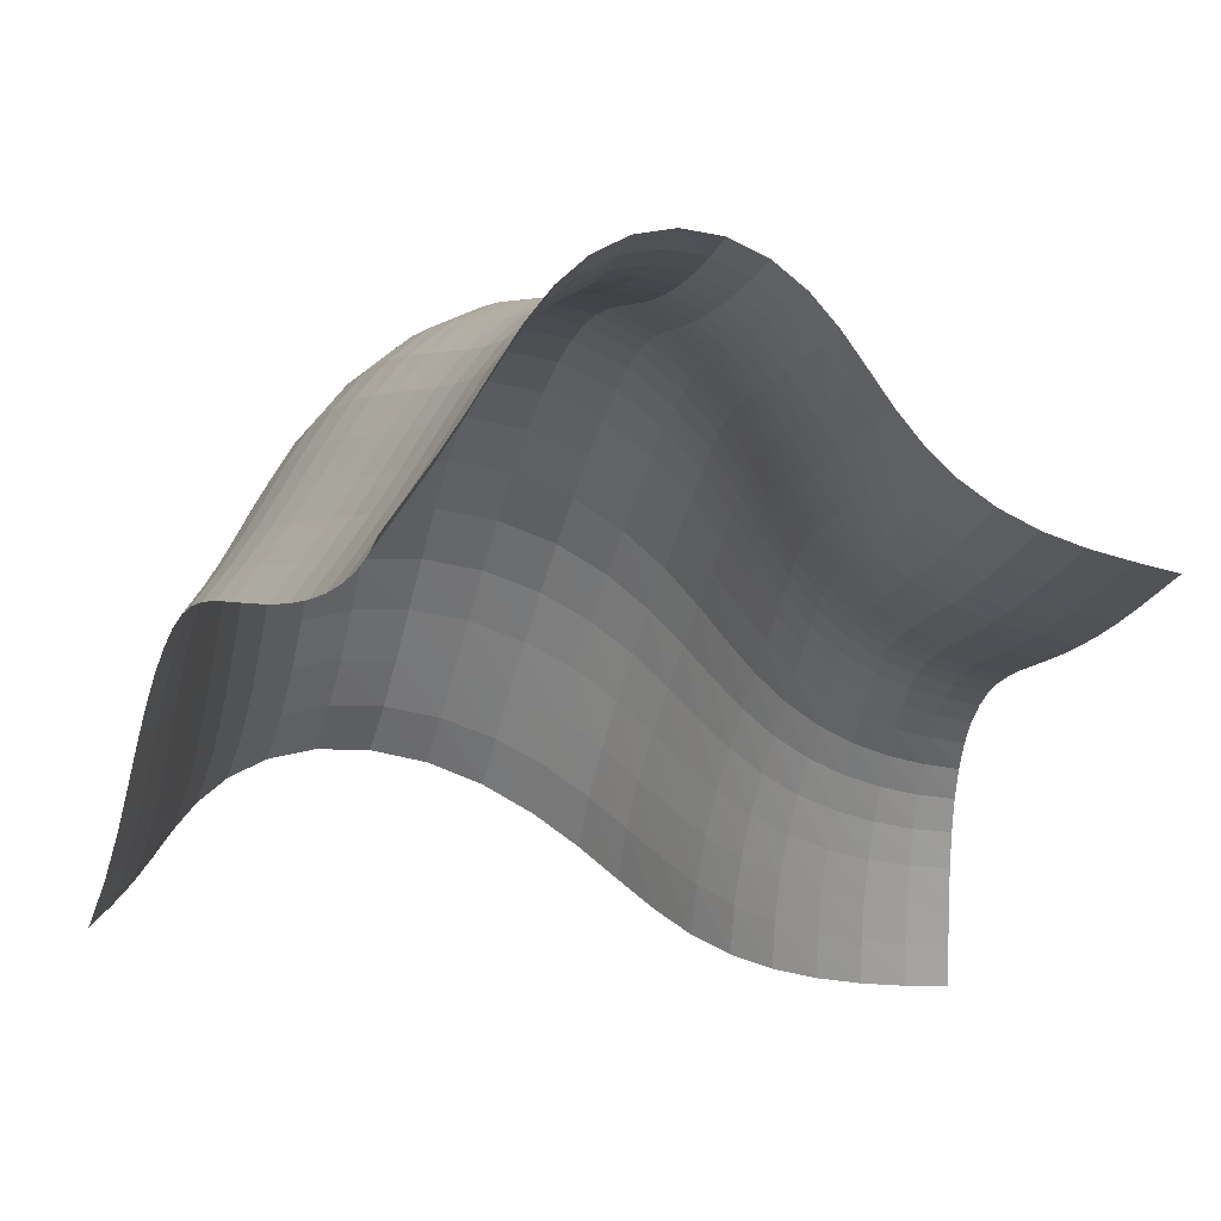
<metadata>
{"format":"obj","ext":"obj","renderer":"f3d","projection":"perspective","resolution":1024,"background":"white","views":[{"elev":-33.1,"azim":-15.6,"up":"+Z"}]}
</metadata>
<code>
v 6.545 5.355 -3.976
v 6.965 5.149 -3.235
v 7.377 4.944 -2.5
v 7.756 4.738 -1.767
v 8.106 4.527 -1.043
v 8.463 4.314 -0.337
v 8.88 4.111 0.3267
v 9.401 3.931 0.9094
v 10.05 3.798 1.357
v 10.8 3.733 1.608
v 11.6 3.752 1.623
v 12.37 3.856 1.417
v 13.05 4.027 1.041
v 13.63 4.233 0.5597
v 14.14 4.448 0.03101
v 14.63 4.647 -0.5016
v 15.16 4.815 -1.006
v 15.75 4.945 -1.458
v 16.43 5.038 -1.828
v 17.18 5.095 -2.098
v 17.97 5.127 -2.27
v 18.78 5.143 -2.372
v 19.6 5.155 -2.446
v 6.57 6.204 -3.753
v 6.991 5.991 -3.01
v 7.404 5.774 -2.275
v 7.786 5.55 -1.541
v 8.139 5.322 -0.814
v 8.499 5.095 -0.1102
v 8.916 4.881 0.5458
v 9.43 4.695 1.117
v 10.06 4.56 1.551
v 10.79 4.495 1.795
v 11.56 4.515 1.813
v 12.3 4.615 1.617
v 12.97 4.776 1.254
v 13.55 4.973 0.7804
v 14.07 5.182 0.2492
v 14.58 5.381 -0.2942
v 15.12 5.558 -0.8117
v 15.74 5.701 -1.272
v 16.43 5.808 -1.645
v 17.18 5.878 -1.915
v 17.97 5.919 -2.086
v 18.78 5.94 -2.188
v 19.6 5.954 -2.261
v 6.553 7.054 -3.502
v 6.978 6.832 -2.752
v 7.394 6.601 -2.013
v 7.776 6.36 -1.276
v 8.13 6.112 -0.5467
v 8.491 5.866 0.1568
v 8.907 5.634 0.8095
v 9.422 5.434 1.374
v 10.05 5.29 1.802
v 10.77 5.222 2.041
v 11.53 5.243 2.059
v 12.26 5.345 1.866
v 12.92 5.51 1.506
v 13.5 5.711 1.03
v 14.02 5.926 0.491
v 14.53 6.133 -0.06528
v 15.09 6.319 -0.5982
v 15.71 6.473 -1.072
v 16.41 6.59 -1.454
v 17.17 6.668 -1.729
v 17.97 6.713 -1.903
v 18.78 6.738 -2.006
v 19.6 6.755 -2.08
v 6.489 7.905 -3.214
v 6.92 7.669 -2.457
v 7.339 7.423 -1.712
v 7.722 7.164 -0.9706
v 8.078 6.895 -0.239
v 8.442 6.626 0.4658
v 8.863 6.373 1.118
v 9.383 6.156 1.681
v 10.02 6.001 2.105
v 10.74 5.928 2.341
v 11.51 5.951 2.355
v 12.24 6.06 2.161
v 12.9 6.234 1.797
v 13.48 6.447 1.314
v 14 6.673 0.7648
v 14.51 6.893 0.1946
v 15.07 7.091 -0.3541
v 15.7 7.255 -0.8424
v 16.41 7.378 -1.237
v 17.17 7.46 -1.52
v 17.97 7.507 -1.699
v 18.79 7.532 -1.804
v 19.6 7.55 -1.879
v 6.377 8.753 -2.884
v 6.816 8.5 -2.122
v 7.238 8.237 -1.372
v 7.623 7.959 -0.626
v 7.982 7.668 0.1096
v 8.351 7.377 0.8183
v 8.782 7.102 1.474
v 9.315 6.867 2.04
v 9.966 6.699 2.464
v 10.71 6.622 2.697
v 11.49 6.647 2.708
v 12.23 6.765 2.507
v 12.9 6.951 2.133
v 13.48 7.179 1.639
v 14.01 7.422 1.076
v 14.52 7.657 0.4905
v 15.08 7.867 -0.07454
v 15.71 8.039 -0.5785
v 16.41 8.166 -0.9861
v 17.18 8.249 -1.279
v 17.98 8.294 -1.466
v 18.79 8.318 -1.574
v 19.6 8.335 -1.65
v 6.219 9.591 -2.509
v 6.665 9.319 -1.746
v 7.091 9.039 -0.9943
v 7.479 8.744 -0.2445
v 7.843 8.434 0.4967
v 8.22 8.121 1.213
v 8.665 7.826 1.878
v 9.219 7.574 2.451
v 9.896 7.394 2.881
v 10.67 7.313 3.113
v 11.47 7.341 3.118
v 12.24 7.467 2.906
v 12.92 7.667 2.517
v 13.52 7.911 2.006
v 14.04 8.17 1.426
v 14.56 8.419 0.8231
v 15.11 8.64 0.2411
v 15.74 8.82 -0.2791
v 16.44 8.949 -0.7011
v 17.2 9.029 -1.006
v 18 9.071 -1.201
v 18.8 9.089 -1.315
v 19.61 9.104 -1.39
v 6.024 10.41 -2.093
v 6.477 10.12 -1.336
v 6.905 9.828 -0.5853
v 7.297 9.518 0.1676
v 7.665 9.193 0.9163
v 8.053 8.865 1.644
v 8.516 8.553 2.324
v 9.097 8.286 2.913
v 9.809 8.097 3.352
v 10.62 8.012 3.587
v 11.47 8.042 3.585
v 12.27 8.177 3.357
v 12.97 8.389 2.947
v 13.58 8.647 2.413
v 14.12 8.919 1.811
v 14.63 9.18 1.189
v 15.18 9.409 0.5886
v 15.8 9.592 0.05193
v 16.49 9.72 -0.3851
v 17.25 9.796 -0.7032
v 18.03 9.831 -0.9079
v 18.83 9.842 -1.028
v 19.62 9.851 -1.105
v 5.809 11.21 -1.645
v 6.264 10.9 -0.9015
v 6.692 10.6 -0.1554
v 7.084 10.29 0.6001
v 7.458 9.955 1.359
v 7.857 9.617 2.104
v 8.34 9.294 2.806
v 8.954 9.018 3.417
v 9.71 8.823 3.873
v 10.57 8.735 4.113
v 11.47 8.767 4.102
v 12.31 8.907 3.854
v 13.05 9.127 3.417
v 13.68 9.394 2.854
v 14.22 9.674 2.225
v 14.74 9.94 1.579
v 15.28 10.17 0.9593
v 15.89 10.35 0.4059
v 16.57 10.48 -0.0462
v 17.31 10.55 -0.3776
v 18.08 10.57 -0.5935
v 18.86 10.57 -0.7209
v 19.64 10.57 -0.8002
v 5.588 11.98 -1.179
v 6.04 11.67 -0.4561
v 6.464 11.37 0.2818
v 6.854 11.06 1.04
v 7.231 10.73 1.812
v 7.64 10.39 2.58
v 8.145 10.07 3.311
v 8.795 9.788 3.952
v 9.602 9.59 4.431
v 10.52 9.502 4.679
v 11.48 9.534 4.66
v 12.38 9.675 4.387
v 13.16 9.896 3.916
v 13.81 10.16 3.317
v 14.36 10.44 2.655
v 14.87 10.71 1.982
v 15.41 10.93 1.341
v 16.01 11.1 0.7703
v 16.68 11.22 0.3037
v 17.4 11.28 -0.04084
v 18.15 11.29 -0.268
v 18.91 11.28 -0.404
v 19.67 11.27 -0.4871
v 5.379 12.72 -0.7151
v 5.82 12.42 -0.01808
v 6.235 12.13 0.7095
v 6.62 11.84 1.471
v 6.996 11.52 2.259
v 7.414 11.2 3.055
v 7.94 10.88 3.823
v 8.628 10.61 4.501
v 9.489 10.42 5.009
v 10.48 10.33 5.269
v 11.5 10.36 5.241
v 12.46 10.5 4.939
v 13.28 10.71 4.428
v 13.96 10.97 3.786
v 14.52 11.23 3.086
v 15.04 11.48 2.382
v 15.57 11.69 1.718
v 16.15 11.85 1.13
v 16.8 11.95 0.6488
v 17.51 11.99 0.2921
v 18.24 11.99 0.0542
v 18.98 11.97 -0.0904
v 19.71 11.94 -0.1781
v 5.196 13.43 -0.2767
v 5.617 13.16 0.3918
v 6.017 12.9 1.108
v 6.392 12.63 1.875
v 6.765 12.35 2.683
v 7.19 12.05 3.512
v 7.735 11.76 4.321
v 8.461 11.51 5.042
v 9.379 11.33 5.584
v 10.44 11.25 5.859
v 11.53 11.27 5.82
v 12.55 11.4 5.488
v 13.42 11.59 4.933
v 14.13 11.82 4.243
v 14.7 12.06 3.5
v 15.22 12.29 2.762
v 15.74 12.47 2.073
v 16.31 12.6 1.466
v 16.94 12.67 0.9715
v 17.63 12.7 0.6034
v 18.34 12.68 0.3558
v 19.06 12.64 0.2035
v 19.77 12.6 0.1117
v 5.047 14.12 0.1082
v 5.442 13.89 0.7496
v 5.821 13.68 1.457
v 6.184 13.45 2.23
v 6.551 13.21 3.06
v 6.979 12.96 3.925
v 7.542 12.72 4.779
v 8.304 12.5 5.547
v 9.276 12.34 6.125
v 10.4 12.26 6.416
v 11.57 12.28 6.369
v 12.65 12.39 6.004
v 13.57 12.55 5.402
v 14.3 12.74 4.663
v 14.89 12.94 3.875
v 15.41 13.12 3.102
v 15.92 13.26 2.386
v 16.48 13.36 1.761
v 17.09 13.4 1.253
v 17.76 13.4 0.8748
v 18.45 13.37 0.6188
v 19.15 13.31 0.46
v 19.85 13.26 0.3656
v 4.933 14.78 0.4122
v 5.297 14.62 1.032
v 5.655 14.46 1.734
v 6.003 14.3 2.517
v 6.363 14.12 3.369
v 6.793 13.94 4.269
v 7.371 13.75 5.167
v 8.165 13.58 5.98
v 9.188 13.45 6.596
v 10.38 13.39 6.903
v 11.61 13.4 6.848
v 12.75 13.47 6.453
v 13.71 13.59 5.806
v 14.47 13.73 5.019
v 15.08 13.87 4.187
v 15.6 13.99 3.379
v 16.1 14.08 2.638
v 16.65 14.13 1.995
v 17.25 14.14 1.475
v 17.89 14.11 1.087
v 18.57 14.06 0.8234
v 19.25 13.99 0.6595
v 19.93 13.92 0.5638
v 4.847 15.42 0.6124
v 5.183 15.34 1.219
v 5.522 15.26 1.92
v 5.857 15.18 2.714
v 6.21 15.08 3.589
v 6.642 14.97 4.519
v 7.233 14.85 5.456
v 8.055 14.75 6.309
v 9.12 14.67 6.956
v 10.36 14.62 7.278
v 11.65 14.62 7.216
v 12.84 14.66 6.795
v 13.84 14.72 6.11
v 14.63 14.79 5.28
v 15.25 14.86 4.41
v 15.77 14.91 3.571
v 16.27 14.93 2.806
v 16.8 14.93 2.147
v 17.39 14.89 1.615
v 18.02 14.83 1.218
v 18.68 14.75 0.9481
v 19.35 14.66 0.7799
v 20.02 14.58 0.6834
v 4.778 16.05 0.6922
v 5.096 16.06 1.295
v 5.422 16.08 2.001
v 5.75 16.08 2.807
v 6.1 16.07 3.7
v 6.533 16.05 4.655
v 7.136 16.02 5.62
v 7.98 15.99 6.501
v 9.077 15.96 7.17
v 10.36 15.94 7.502
v 11.69 15.93 7.435
v 12.92 15.92 6.995
v 13.95 15.91 6.282
v 14.76 15.91 5.42
v 15.38 15.89 4.52
v 15.91 15.86 3.656
v 16.4 15.81 2.872
v 16.93 15.74 2.198
v 17.51 15.65 1.654
v 18.13 15.55 1.248
v 18.79 15.44 0.9716
v 19.45 15.33 0.7992
v 20.11 15.23 0.7019
v 4.718 16.67 0.6426
v 5.032 16.79 1.251
v 5.357 16.9 1.968
v 5.684 17 2.786
v 6.035 17.09 3.693
v 6.473 17.16 4.663
v 7.086 17.22 5.643
v 7.945 17.27 6.536
v 9.063 17.3 7.213
v 10.37 17.3 7.549
v 11.72 17.28 7.479
v 12.98 17.23 7.028
v 14.03 17.16 6.3
v 14.84 17.07 5.42
v 15.48 16.96 4.501
v 16 16.84 3.619
v 16.5 16.71 2.819
v 17.03 16.57 2.132
v 17.61 16.42 1.578
v 18.23 16.27 1.163
v 18.88 16.13 0.8797
v 19.55 16 0.7038
v 20.2 15.87 0.6068
v 4.666 17.3 0.4593
v 4.992 17.54 1.086
v 5.326 17.75 1.818
v 5.659 17.94 2.648
v 6.016 18.12 3.565
v 6.462 18.28 4.541
v 7.083 18.43 5.521
v 7.95 18.56 6.411
v 9.075 18.64 7.082
v 10.39 18.68 7.413
v 11.75 18.64 7.34
v 13.01 18.55 6.888
v 14.06 18.41 6.157
v 14.89 18.24 5.273
v 15.53 18.04 4.346
v 16.06 17.84 3.454
v 16.56 17.62 2.644
v 17.09 17.4 1.946
v 17.67 17.19 1.381
v 18.3 16.99 0.957
v 18.97 16.81 0.6678
v 19.64 16.65 0.4895
v 20.31 16.49 0.3943
v 4.625 17.97 0.1454
v 4.976 18.3 0.8033
v 5.327 18.6 1.556
v 5.672 18.88 2.401
v 6.039 19.15 3.323
v 6.493 19.4 4.297
v 7.121 19.63 5.266
v 7.99 19.82 6.139
v 9.109 19.96 6.793
v 10.41 20.02 7.111
v 11.76 19.98 7.036
v 13.01 19.85 6.59
v 14.06 19.65 5.867
v 14.89 19.4 4.989
v 15.54 19.12 4.063
v 16.07 18.83 3.167
v 16.58 18.53 2.349
v 17.12 18.23 1.642
v 17.71 17.95 1.067
v 18.36 17.7 0.6352
v 19.04 17.47 0.3412
v 19.74 17.27 0.1623
v 20.43 17.09 0.07075
v 4.597 18.68 -0.2833
v 4.978 19.1 0.4166
v 5.351 19.47 1.197
v 5.712 19.83 2.057
v 6.089 20.17 2.985
v 6.553 20.49 3.952
v 7.185 20.79 4.905
v 8.05 21.05 5.753
v 9.155 21.22 6.382
v 10.43 21.3 6.684
v 11.76 21.26 6.606
v 12.99 21.11 6.168
v 14.04 20.86 5.459
v 14.87 20.55 4.591
v 15.52 20.19 3.671
v 16.06 19.82 2.773
v 16.58 19.44 1.949
v 17.13 19.06 1.234
v 17.74 18.71 0.6515
v 18.41 18.4 0.2149
v 19.12 18.13 -0.08095
v 19.84 17.89 -0.2579
v 20.56 17.67 -0.3447
v 4.577 19.46 -0.7972
v 4.986 19.93 -0.05077
v 5.38 20.37 0.7595
v 5.757 20.79 1.638
v 6.146 21.19 2.572
v 6.618 21.58 3.534
v 7.253 21.93 4.469
v 8.112 22.22 5.292
v 9.2 22.43 5.895
v 10.45 22.53 6.18
v 11.75 22.49 6.098
v 12.97 22.32 5.668
v 14 22.04 4.97
v 14.83 21.67 4.111
v 15.49 21.25 3.193
v 16.05 20.8 2.292
v 16.58 20.34 1.463
v 17.15 19.9 0.7416
v 17.78 19.48 0.1561
v 18.47 19.1 -0.2806
v 19.21 18.78 -0.5736
v 19.96 18.5 -0.7455
v 20.72 18.25 -0.8271
v 4.547 20.29 -1.36
v 4.979 20.81 -0.5716
v 5.392 21.3 0.2666
v 5.782 21.77 1.163
v 6.184 22.22 2.107
v 6.664 22.65 3.069
v 7.303 23.04 3.994
v 8.157 23.37 4.798
v 9.231 23.6 5.38
v 10.46 23.71 5.65
v 11.74 23.68 5.561
v 12.94 23.5 5.133
v 13.98 23.2 4.437
v 14.82 22.79 3.576
v 15.49 22.32 2.651
v 16.06 21.8 1.741
v 16.61 21.26 0.9039
v 17.19 20.74 0.1798
v 17.85 20.25 -0.4031
v 18.57 19.81 -0.8325
v 19.33 19.44 -1.116
v 20.11 19.13 -1.279
v 20.89 18.85 -1.355
v 4.48 21.18 -1.935
v 4.926 21.72 -1.118
v 5.353 22.25 -0.2591
v 5.755 22.77 0.6548
v 6.167 23.26 1.614
v 6.658 23.73 2.585
v 7.305 24.15 3.512
v 8.163 24.51 4.31
v 9.232 24.76 4.881
v 10.45 24.88 5.139
v 11.72 24.86 5.042
v 12.93 24.69 4.604
v 13.98 24.37 3.895
v 14.84 23.93 3.014
v 15.53 23.41 2.065
v 16.12 22.82 1.134
v 16.69 22.2 0.284
v 17.3 21.6 -0.4402
v 17.97 21.03 -1.012
v 18.71 20.53 -1.424
v 19.48 20.11 -1.69
v 20.27 19.76 -1.839
v 21.07 19.46 -1.908
v 4.344 22.11 -2.493
v 4.797 22.67 -1.666
v 5.229 23.23 -0.7981
v 5.637 23.79 0.1299
v 6.056 24.34 1.111
v 6.557 24.85 2.111
v 7.22 25.3 3.065
v 8.095 25.68 3.881
v 9.181 25.95 4.457
v 10.42 26.09 4.711
v 11.71 26.09 4.6
v 12.94 25.93 4.136
v 14.03 25.61 3.385
v 14.93 25.14 2.451
v 15.66 24.55 1.448
v 16.27 23.88 0.4746
v 16.86 23.16 -0.3964
v 17.48 22.46 -1.119
v 18.16 21.8 -1.67
v 18.9 21.23 -2.053
v 19.67 20.76 -2.291
v 20.46 20.39 -2.42
v 21.27 20.07 -2.481
f 1 2 25 24
f 2 3 26 25
f 3 4 27 26
f 4 5 28 27
f 5 6 29 28
f 6 7 30 29
f 7 8 31 30
f 8 9 32 31
f 9 10 33 32
f 10 11 34 33
f 11 12 35 34
f 12 13 36 35
f 13 14 37 36
f 14 15 38 37
f 15 16 39 38
f 16 17 40 39
f 17 18 41 40
f 18 19 42 41
f 19 20 43 42
f 20 21 44 43
f 21 22 45 44
f 22 23 46 45
f 24 25 48 47
f 25 26 49 48
f 26 27 50 49
f 27 28 51 50
f 28 29 52 51
f 29 30 53 52
f 30 31 54 53
f 31 32 55 54
f 32 33 56 55
f 33 34 57 56
f 34 35 58 57
f 35 36 59 58
f 36 37 60 59
f 37 38 61 60
f 38 39 62 61
f 39 40 63 62
f 40 41 64 63
f 41 42 65 64
f 42 43 66 65
f 43 44 67 66
f 44 45 68 67
f 45 46 69 68
f 47 48 71 70
f 48 49 72 71
f 49 50 73 72
f 50 51 74 73
f 51 52 75 74
f 52 53 76 75
f 53 54 77 76
f 54 55 78 77
f 55 56 79 78
f 56 57 80 79
f 57 58 81 80
f 58 59 82 81
f 59 60 83 82
f 60 61 84 83
f 61 62 85 84
f 62 63 86 85
f 63 64 87 86
f 64 65 88 87
f 65 66 89 88
f 66 67 90 89
f 67 68 91 90
f 68 69 92 91
f 70 71 94 93
f 71 72 95 94
f 72 73 96 95
f 73 74 97 96
f 74 75 98 97
f 75 76 99 98
f 76 77 100 99
f 77 78 101 100
f 78 79 102 101
f 79 80 103 102
f 80 81 104 103
f 81 82 105 104
f 82 83 106 105
f 83 84 107 106
f 84 85 108 107
f 85 86 109 108
f 86 87 110 109
f 87 88 111 110
f 88 89 112 111
f 89 90 113 112
f 90 91 114 113
f 91 92 115 114
f 93 94 117 116
f 94 95 118 117
f 95 96 119 118
f 96 97 120 119
f 97 98 121 120
f 98 99 122 121
f 99 100 123 122
f 100 101 124 123
f 101 102 125 124
f 102 103 126 125
f 103 104 127 126
f 104 105 128 127
f 105 106 129 128
f 106 107 130 129
f 107 108 131 130
f 108 109 132 131
f 109 110 133 132
f 110 111 134 133
f 111 112 135 134
f 112 113 136 135
f 113 114 137 136
f 114 115 138 137
f 116 117 140 139
f 117 118 141 140
f 118 119 142 141
f 119 120 143 142
f 120 121 144 143
f 121 122 145 144
f 122 123 146 145
f 123 124 147 146
f 124 125 148 147
f 125 126 149 148
f 126 127 150 149
f 127 128 151 150
f 128 129 152 151
f 129 130 153 152
f 130 131 154 153
f 131 132 155 154
f 132 133 156 155
f 133 134 157 156
f 134 135 158 157
f 135 136 159 158
f 136 137 160 159
f 137 138 161 160
f 139 140 163 162
f 140 141 164 163
f 141 142 165 164
f 142 143 166 165
f 143 144 167 166
f 144 145 168 167
f 145 146 169 168
f 146 147 170 169
f 147 148 171 170
f 148 149 172 171
f 149 150 173 172
f 150 151 174 173
f 151 152 175 174
f 152 153 176 175
f 153 154 177 176
f 154 155 178 177
f 155 156 179 178
f 156 157 180 179
f 157 158 181 180
f 158 159 182 181
f 159 160 183 182
f 160 161 184 183
f 162 163 186 185
f 163 164 187 186
f 164 165 188 187
f 165 166 189 188
f 166 167 190 189
f 167 168 191 190
f 168 169 192 191
f 169 170 193 192
f 170 171 194 193
f 171 172 195 194
f 172 173 196 195
f 173 174 197 196
f 174 175 198 197
f 175 176 199 198
f 176 177 200 199
f 177 178 201 200
f 178 179 202 201
f 179 180 203 202
f 180 181 204 203
f 181 182 205 204
f 182 183 206 205
f 183 184 207 206
f 185 186 209 208
f 186 187 210 209
f 187 188 211 210
f 188 189 212 211
f 189 190 213 212
f 190 191 214 213
f 191 192 215 214
f 192 193 216 215
f 193 194 217 216
f 194 195 218 217
f 195 196 219 218
f 196 197 220 219
f 197 198 221 220
f 198 199 222 221
f 199 200 223 222
f 200 201 224 223
f 201 202 225 224
f 202 203 226 225
f 203 204 227 226
f 204 205 228 227
f 205 206 229 228
f 206 207 230 229
f 208 209 232 231
f 209 210 233 232
f 210 211 234 233
f 211 212 235 234
f 212 213 236 235
f 213 214 237 236
f 214 215 238 237
f 215 216 239 238
f 216 217 240 239
f 217 218 241 240
f 218 219 242 241
f 219 220 243 242
f 220 221 244 243
f 221 222 245 244
f 222 223 246 245
f 223 224 247 246
f 224 225 248 247
f 225 226 249 248
f 226 227 250 249
f 227 228 251 250
f 228 229 252 251
f 229 230 253 252
f 231 232 255 254
f 232 233 256 255
f 233 234 257 256
f 234 235 258 257
f 235 236 259 258
f 236 237 260 259
f 237 238 261 260
f 238 239 262 261
f 239 240 263 262
f 240 241 264 263
f 241 242 265 264
f 242 243 266 265
f 243 244 267 266
f 244 245 268 267
f 245 246 269 268
f 246 247 270 269
f 247 248 271 270
f 248 249 272 271
f 249 250 273 272
f 250 251 274 273
f 251 252 275 274
f 252 253 276 275
f 254 255 278 277
f 255 256 279 278
f 256 257 280 279
f 257 258 281 280
f 258 259 282 281
f 259 260 283 282
f 260 261 284 283
f 261 262 285 284
f 262 263 286 285
f 263 264 287 286
f 264 265 288 287
f 265 266 289 288
f 266 267 290 289
f 267 268 291 290
f 268 269 292 291
f 269 270 293 292
f 270 271 294 293
f 271 272 295 294
f 272 273 296 295
f 273 274 297 296
f 274 275 298 297
f 275 276 299 298
f 277 278 301 300
f 278 279 302 301
f 279 280 303 302
f 280 281 304 303
f 281 282 305 304
f 282 283 306 305
f 283 284 307 306
f 284 285 308 307
f 285 286 309 308
f 286 287 310 309
f 287 288 311 310
f 288 289 312 311
f 289 290 313 312
f 290 291 314 313
f 291 292 315 314
f 292 293 316 315
f 293 294 317 316
f 294 295 318 317
f 295 296 319 318
f 296 297 320 319
f 297 298 321 320
f 298 299 322 321
f 300 301 324 323
f 301 302 325 324
f 302 303 326 325
f 303 304 327 326
f 304 305 328 327
f 305 306 329 328
f 306 307 330 329
f 307 308 331 330
f 308 309 332 331
f 309 310 333 332
f 310 311 334 333
f 311 312 335 334
f 312 313 336 335
f 313 314 337 336
f 314 315 338 337
f 315 316 339 338
f 316 317 340 339
f 317 318 341 340
f 318 319 342 341
f 319 320 343 342
f 320 321 344 343
f 321 322 345 344
f 323 324 347 346
f 324 325 348 347
f 325 326 349 348
f 326 327 350 349
f 327 328 351 350
f 328 329 352 351
f 329 330 353 352
f 330 331 354 353
f 331 332 355 354
f 332 333 356 355
f 333 334 357 356
f 334 335 358 357
f 335 336 359 358
f 336 337 360 359
f 337 338 361 360
f 338 339 362 361
f 339 340 363 362
f 340 341 364 363
f 341 342 365 364
f 342 343 366 365
f 343 344 367 366
f 344 345 368 367
f 346 347 370 369
f 347 348 371 370
f 348 349 372 371
f 349 350 373 372
f 350 351 374 373
f 351 352 375 374
f 352 353 376 375
f 353 354 377 376
f 354 355 378 377
f 355 356 379 378
f 356 357 380 379
f 357 358 381 380
f 358 359 382 381
f 359 360 383 382
f 360 361 384 383
f 361 362 385 384
f 362 363 386 385
f 363 364 387 386
f 364 365 388 387
f 365 366 389 388
f 366 367 390 389
f 367 368 391 390
f 369 370 393 392
f 370 371 394 393
f 371 372 395 394
f 372 373 396 395
f 373 374 397 396
f 374 375 398 397
f 375 376 399 398
f 376 377 400 399
f 377 378 401 400
f 378 379 402 401
f 379 380 403 402
f 380 381 404 403
f 381 382 405 404
f 382 383 406 405
f 383 384 407 406
f 384 385 408 407
f 385 386 409 408
f 386 387 410 409
f 387 388 411 410
f 388 389 412 411
f 389 390 413 412
f 390 391 414 413
f 392 393 416 415
f 393 394 417 416
f 394 395 418 417
f 395 396 419 418
f 396 397 420 419
f 397 398 421 420
f 398 399 422 421
f 399 400 423 422
f 400 401 424 423
f 401 402 425 424
f 402 403 426 425
f 403 404 427 426
f 404 405 428 427
f 405 406 429 428
f 406 407 430 429
f 407 408 431 430
f 408 409 432 431
f 409 410 433 432
f 410 411 434 433
f 411 412 435 434
f 412 413 436 435
f 413 414 437 436
f 415 416 439 438
f 416 417 440 439
f 417 418 441 440
f 418 419 442 441
f 419 420 443 442
f 420 421 444 443
f 421 422 445 444
f 422 423 446 445
f 423 424 447 446
f 424 425 448 447
f 425 426 449 448
f 426 427 450 449
f 427 428 451 450
f 428 429 452 451
f 429 430 453 452
f 430 431 454 453
f 431 432 455 454
f 432 433 456 455
f 433 434 457 456
f 434 435 458 457
f 435 436 459 458
f 436 437 460 459
f 438 439 462 461
f 439 440 463 462
f 440 441 464 463
f 441 442 465 464
f 442 443 466 465
f 443 444 467 466
f 444 445 468 467
f 445 446 469 468
f 446 447 470 469
f 447 448 471 470
f 448 449 472 471
f 449 450 473 472
f 450 451 474 473
f 451 452 475 474
f 452 453 476 475
f 453 454 477 476
f 454 455 478 477
f 455 456 479 478
f 456 457 480 479
f 457 458 481 480
f 458 459 482 481
f 459 460 483 482
f 461 462 485 484
f 462 463 486 485
f 463 464 487 486
f 464 465 488 487
f 465 466 489 488
f 466 467 490 489
f 467 468 491 490
f 468 469 492 491
f 469 470 493 492
f 470 471 494 493
f 471 472 495 494
f 472 473 496 495
f 473 474 497 496
f 474 475 498 497
f 475 476 499 498
f 476 477 500 499
f 477 478 501 500
f 478 479 502 501
f 479 480 503 502
f 480 481 504 503
f 481 482 505 504
f 482 483 506 505
f 484 485 508 507
f 485 486 509 508
f 486 487 510 509
f 487 488 511 510
f 488 489 512 511
f 489 490 513 512
f 490 491 514 513
f 491 492 515 514
f 492 493 516 515
f 493 494 517 516
f 494 495 518 517
f 495 496 519 518
f 496 497 520 519
f 497 498 521 520
f 498 499 522 521
f 499 500 523 522
f 500 501 524 523
f 501 502 525 524
f 502 503 526 525
f 503 504 527 526
f 504 505 528 527
f 505 506 529 528

</code>
